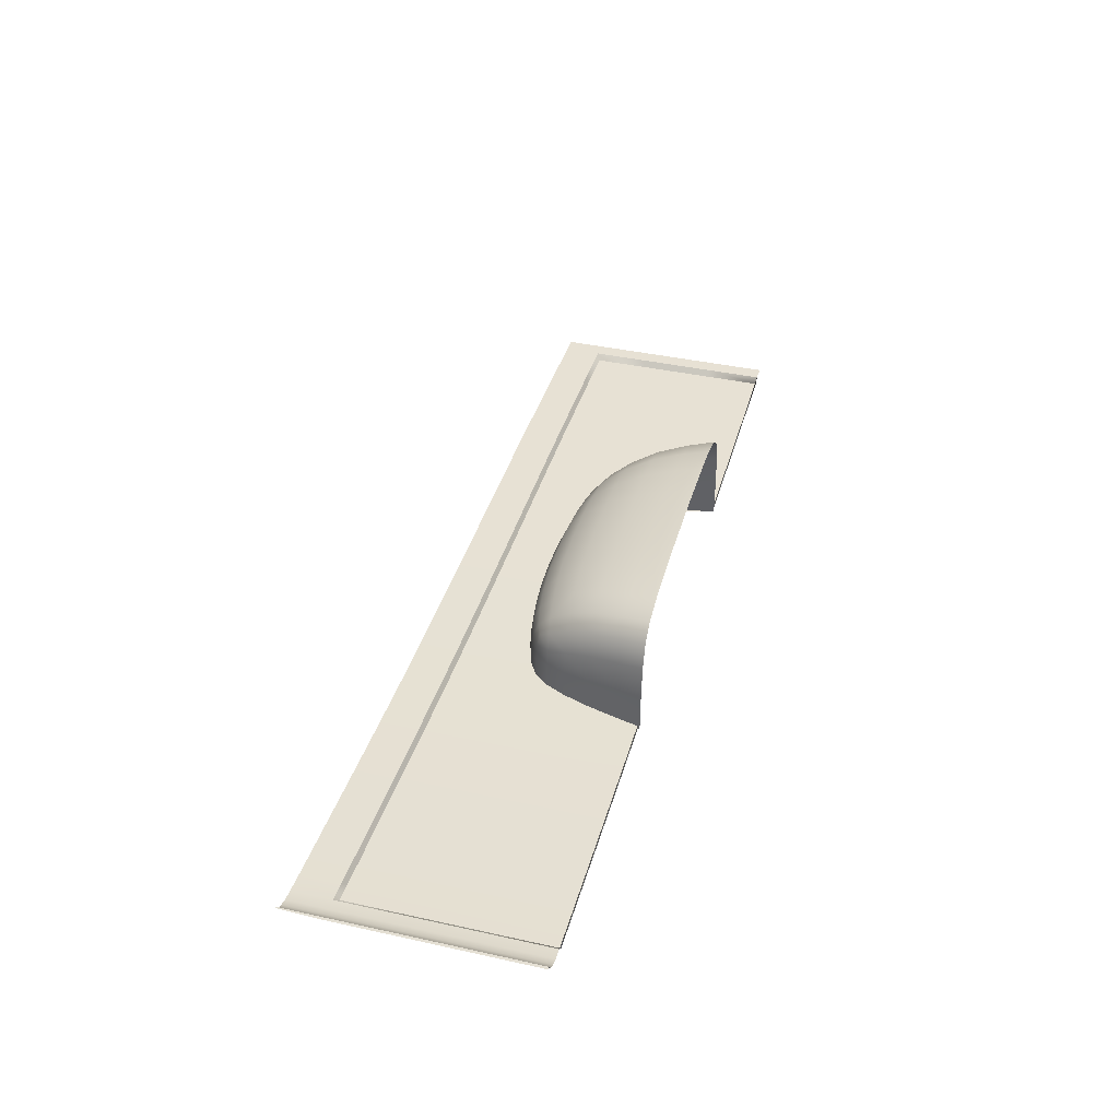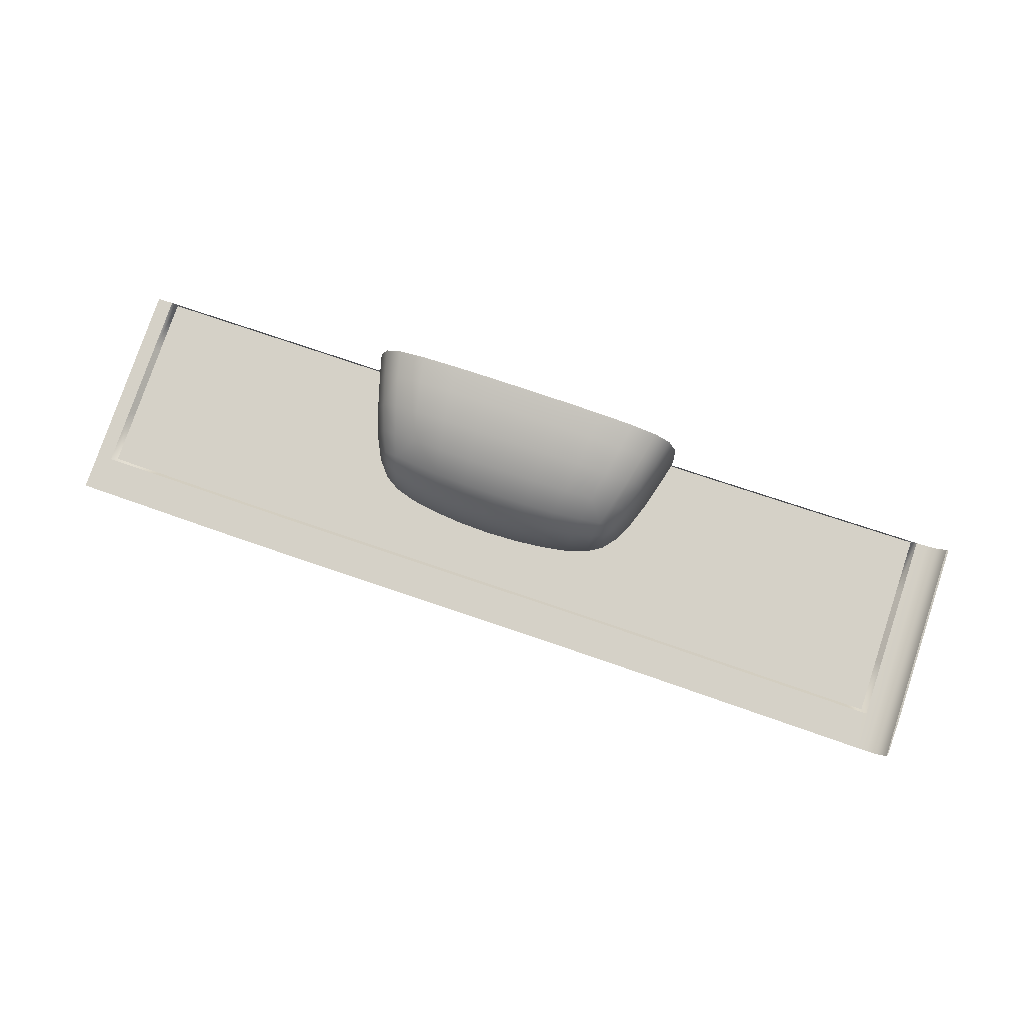
<metadata>
{"format":"obj","ext":"obj","renderer":"f3d","projection":"perspective","resolution":1024,"background":"white","views":[{"elev":39.6,"azim":-74.7,"up":"+Z"},{"elev":78.7,"azim":-161.4,"up":"+Z"}]}
</metadata>
<code>
v  -227.6 45.16 -84.75
v  -227.8 44.91 -84.85
v  -227.6 36.62 -84.75
v  -228.1 36.62 -84.94
v  -227.6 23.98 -84.75
v  -228.1 23.98 -84.94
v  -227.6 -7.295 -84.75
v  -227.6 5.779 -84.75
v  -228.1 -7.295 -84.94
v  -228.1 5.779 -84.94
v  -113.4 44.37 -90.22
v  -121.6 44.37 -90.19
v  -113.4 35.97 -90.22
v  -121.6 35.97 -90.19
v  -105.3 44.37 -90.22
v  -105.3 35.97 -90.22
v  -75.09 44.36 -90.22
v  -87.21 44.37 -90.22
v  -75.09 35.96 -90.22
v  -87.21 35.96 -90.22
v  -61.87 44.31 -90.22
v  -61.87 35.92 -90.22
v  -129.8 44.37 -90.12
v  -138.2 44.37 -90.03
v  -129.8 35.97 -90.12
v  -138.2 35.97 -90.03
v  -183.3 44.7 -89.24
v  -183.3 36.24 -89.24
v  -170.3 44.55 -89.52
v  -170.3 36.12 -89.52
v  -157.2 44.42 -89.76
v  -157.2 36.01 -89.76
v  -224.9 45.25 -87.35
v  -226.1 45.24 -86.7
v  -224.9 36.69 -87.35
v  -226.1 36.68 -86.7
v  -223.3 45.23 -87.76
v  -223.3 36.68 -87.76
v  -227 45.2 -85.74
v  -227 36.65 -85.74
v  -220.7 45.19 -88.01
v  -220.7 36.64 -88.01
v  -216.5 45.12 -88.2
v  -216.5 36.58 -88.2
v  -210.1 45.03 -88.42
v  -210.1 36.51 -88.42
v  -202.2 44.94 -88.67
v  -202.2 36.44 -88.67
v  -193.7 44.83 -88.95
v  -193.7 36.35 -88.95
v  -49 44.19 -90.22
v  -49 35.82 -90.22
v  -36.68 44.05 -90.22
v  -36.68 35.71 -90.22
v  -25.3 43.95 -90.23
v  -25.3 35.62 -90.23
v  -96.97 44.37 -90.22
v  -96.97 35.97 -90.22
v  -146.8 44.37 -89.92
v  -146.8 35.97 -89.92
v  -21.79 43.9 -90.23
v  -21.79 35.59 -90.23
v  -227 5.785 -85.74
v  -227 -7.298 -85.74
v  -226.1 5.792 -86.7
v  -226.1 -7.302 -86.7
v  -224.9 5.795 -87.35
v  -224.9 -7.304 -87.35
v  -223.3 5.792 -87.76
v  -223.3 -7.302 -87.76
v  -220.7 5.784 -88.01
v  -220.7 -7.298 -88.01
v  -21.79 5.561 -90.23
v  -25.3 5.569 -90.23
v  -21.79 -7.168 -90.23
v  -25.3 -7.172 -90.23
v  -227 24 -85.74
v  -226.1 24.03 -86.7
v  -223.3 24.29 -87.76
v  -224.9 24.3 -87.35
v  -220.7 24 -88.01
v  -25.3 23.31 -90.23
v  -21.79 23.29 -90.23
v  -215.3 5.772 -89.42
v  -219.5 5.784 -89.23
v  -215.3 -7.291 -89.42
v  -219.5 -7.298 -89.23
v  -209 5.757 -89.64
v  -209 -7.282 -89.64
v  -201.2 5.741 -89.9
v  -201.2 -7.272 -89.9
v  -192.8 5.723 -90.17
v  -192.8 -7.262 -90.17
v  -182.6 5.7 -90.46
v  -182.6 -7.249 -90.46
v  -169.7 5.673 -90.75
v  -169.7 -7.233 -90.75
v  -62.66 5.632 -91.44
v  -75.72 5.64 -91.44
v  -62.66 -7.209 -91.44
v  -75.72 -7.214 -91.44
v  -49.95 5.612 -91.44
v  -49.95 -7.197 -91.44
v  -37.79 5.588 -91.45
v  -37.79 -7.183 -91.45
v  -26.55 5.569 -91.45
v  -26.55 -7.172 -91.45
v  -219.5 23.24 -89.23
v  -215.3 23.2 -89.42
v  -209 23.15 -89.64
v  -201.2 23.1 -89.9
v  -192.8 23.04 -90.17
v  -182.6 22.97 -90.46
v  -169.7 22.88 -90.75
v  -156.8 22.81 -90.99
v  -156.8 5.651 -90.99
v  -75.72 22.78 -91.44
v  -62.66 22.75 -91.44
v  -49.95 22.69 -91.44
v  -37.79 22.61 -91.45
v  -26.55 22.55 -91.45
v  -219.5 35.88 -89.23
v  -215.3 35.82 -89.42
v  -209 35.75 -89.64
v  -201.2 35.68 -89.9
v  -192.8 35.59 -90.17
v  -182.6 35.48 -90.46
v  -169.7 35.36 -90.75
v  -156.8 35.25 -90.99
v  -146.5 35.21 -91.14
v  -146.5 22.79 -91.14
v  -138 35.21 -91.25
v  -138 22.78 -91.25
v  -129.8 35.21 -91.34
v  -129.8 22.78 -91.34
v  -121.6 35.21 -91.41
v  -121.6 22.79 -91.41
v  -113.5 35.21 -91.44
v  -113.5 22.79 -91.44
v  -105.5 35.21 -91.44
v  -105.5 22.78 -91.44
v  -97.32 35.2 -91.44
v  -97.32 22.78 -91.44
v  -87.68 35.2 -91.44
v  -87.68 22.78 -91.44
v  -75.72 35.2 -91.44
v  -62.66 35.16 -91.44
v  -49.95 35.06 -91.44
v  -37.79 34.95 -91.45
v  -26.55 34.86 -91.45
v  -85.98 5.641 -91.44
v  -82.28 -7.214 -91.44
v  -87.68 10.59 -91.44
v  -91.98 17.01 -91.44
v  -97.32 20.14 -91.44
v  -105.5 21.72 -91.44
v  -129.8 22.3 -91.34
v  -138 21.46 -91.25
v  -146.5 18.32 -91.14
v  -142.5 20.36 -91.19
v  -149.4 15.57 -91.1
v  -154.2 5.649 -91.03
v  -151.9 11.92 -91.06
v  -156.8 -2.942 -90.99
v  -157.7 -7.221 -90.97
v  -99.99 21.34 -91.61
v  -105.9 22.34 -91.61
v  -99.99 21.34 -90.72
v  -105.9 22.34 -90.72
v  -95.25 19.87 -91.61
v  -95.25 19.87 -90.67
v  -91 4.713 -69.96
v  -92.72 10.56 -72.92
v  -96.37 4.849 -68.39
v  -97.78 10.98 -71.49
v  -98.96 15.82 -75.23
v  -94.17 15.08 -76.29
v  -105.2 16.5 -74.67
v  -104.3 11.37 -70.8
v  -103.4 4.978 -67.67
v  -89.28 14.65 -91.61
v  -89.28 14.65 -90.29
v  -87.12 10.25 -91.61
v  -87.12 10.25 -89.9
v  -85.17 4.602 -91.61
v  -85.17 4.602 -89.5
v  -152.8 10.25 -89.9
v  -150.7 14.65 -90.29
v  -152.8 10.25 -91.61
v  -150.7 14.65 -91.61
v  -154.8 4.602 -91.61
v  -154.8 4.602 -89.5
v  -139.9 21.34 -91.61
v  -144.7 19.87 -91.61
v  -139.9 21.34 -90.72
v  -144.7 19.87 -90.67
v  -134 22.34 -91.61
v  -134 22.34 -90.72
v  -134.8 16.5 -74.67
v  -141 15.82 -75.23
v  -135.6 11.37 -70.8
v  -142.2 10.98 -71.49
v  -147.2 10.56 -72.92
v  -145.8 15.08 -76.29
v  -148.9 4.713 -69.96
v  -143.6 4.849 -68.39
v  -136.6 4.978 -67.67
v  -112.7 22.96 -91.61
v  -120 23.18 -91.61
v  -112.7 22.96 -90.72
v  -120 23.18 -90.72
v  -112.3 16.83 -74.4
v  -111.9 11.54 -70.48
v  -120 16.9 -74.32
v  -120 11.57 -70.4
v  -111.4 5.034 -67.35
v  -120 5.042 -67.26
v  -148.7 14.62 -78.21
v  -150.4 10.33 -75.51
v  -150.1 14.61 -81.62
v  -152.1 10.26 -79.64
v  -152.3 4.639 -72.89
v  -154 4.612 -77.62
v  -144.9 17.94 -79.58
v  -140.3 18.97 -79.11
v  -144.7 19.31 -83.21
v  -140 20.63 -83.2
v  -134.3 19.83 -78.8
v  -134.1 21.59 -83.12
v  -148.1 17.76 -90.54
v  -148.1 17.76 -91.61
v  -120 22.35 -83.05
v  -120 20.43 -78.59
v  -112.7 22.16 -83.06
v  -112.6 20.3 -78.64
v  -105.6 19.83 -78.8
v  -105.8 21.59 -83.12
v  -89.82 14.61 -81.62
v  -91.2 14.62 -78.21
v  -87.83 10.26 -79.64
v  -89.5 10.33 -75.51
v  -87.63 4.639 -72.89
v  -85.9 4.612 -77.62
v  -91.82 17.76 -90.54
v  -91.82 17.76 -91.61
v  -95.03 17.94 -79.58
v  -99.63 18.97 -79.11
v  -99.89 20.63 -83.2
v  -95.22 19.31 -83.21
v  -147.5 17 -80.11
v  -147.9 17.51 -82.88
v  -92.47 17 -80.11
v  -92.03 17.51 -82.88
v  -154.7 4.604 -83.98
v  -152.7 10.25 -85.15
v  -150.6 14.65 -86.27
v  -148.1 17.73 -86.99
v  -144.7 19.8 -87.32
v  -134 22.24 -87.44
v  -140 21.25 -87.43
v  -112.7 22.86 -87.43
v  -105.9 22.24 -87.44
v  -120 23.08 -87.43
v  -99.98 21.25 -87.43
v  -95.24 19.8 -87.32
v  -91.85 17.73 -86.99
v  -89.35 14.65 -86.27
v  -87.21 10.25 -85.15
v  -85.26 4.604 -83.98
v  -83.39 -1.764 -91.61
v  -83.39 -1.764 -89.19
v  -82.1 -6.892 -91.61
v  -82.1 -6.892 -89
v  -82.81 -6.892 -75.26
v  -82.19 -6.892 -82.56
v  -84.11 -1.762 -76.14
v  -83.48 -1.764 -83.1
v  -84.56 -6.892 -70.07
v  -85.86 -1.759 -71.08
v  -88.17 -6.892 -67.01
v  -89.37 -1.75 -68.03
v  -94.16 -6.892 -65.4
v  -95.08 -1.733 -66.42
v  -101.9 -6.892 -64.68
v  -102.5 -1.717 -65.7
v  -111 -1.71 -65.37
v  -120 -1.709 -65.28
v  -110.7 -6.892 -64.36
v  -120 -6.892 -64.27
v  -150.6 -1.75 -68.03
v  -144.9 -1.733 -66.42
v  -151.8 -6.892 -67.01
v  -145.8 -6.892 -65.4
v  -137.4 -1.717 -65.7
v  -138 -6.892 -64.68
v  -155.4 -6.892 -70.07
v  -154.1 -1.759 -71.08
v  -157.1 -6.892 -75.26
v  -155.8 -1.762 -76.14
v  -157.8 -6.892 -82.56
v  -156.5 -1.764 -83.1
v  -157.8 -6.892 -89
v  -156.5 -1.764 -89.19
v  -156.5 -1.764 -91.61
v  -157.8 -6.892 -91.61
v  -127.2 22.96 -91.61
v  -127.2 22.96 -90.72
v  -127.2 22.86 -87.43
v  -127.3 22.16 -83.06
v  -127.4 20.3 -78.64
v  -127.6 16.83 -74.4
v  -128 11.54 -70.48
v  -128.5 5.034 -67.35
v  -128.9 -1.71 -65.37
v  -129.2 -6.892 -64.36
v  -81.95 -7.495 -88.98
v  -81.95 -7.482 -91.6
v  -82.04 -7.495 -82.51
v  -82.67 -7.495 -75.17
v  -84.41 -7.495 -69.96
v  -88.04 -7.495 -66.9
v  -94.06 -7.495 -65.3
v  -101.9 -7.495 -64.58
v  -110.7 -7.495 -64.25
v  -120 -7.495 -64.16
v  -129.2 -7.495 -64.25
v  -138.1 -7.495 -64.58
v  -145.9 -7.495 -65.3
v  -151.9 -7.495 -66.9
v  -155.5 -7.495 -69.96
v  -157.3 -7.495 -75.17
v  -157.9 -7.495 -82.51
v  -158 -7.495 -88.98
v  -158 -7.482 -91.6
g P815_38AZ_R_D_P815_38AZ_R
f 1 2 3
f 3 2 4
f 5 3 6
f 6 3 4
f 7 8 9
f 9 8 10
f 8 5 10
f 10 5 6
f 11 12 13
f 13 12 14
f 15 11 16
f 16 11 13
f 17 18 19
f 19 18 20
f 17 19 21
f 21 19 22
f 23 24 25
f 25 24 26
f 12 23 14
f 14 23 25
f 27 28 29
f 29 28 30
f 29 30 31
f 31 30 32
f 33 34 35
f 35 34 36
f 33 35 37
f 37 35 38
f 39 1 40
f 40 1 3
f 34 39 36
f 36 39 40
f 37 38 41
f 41 38 42
f 41 42 43
f 43 42 44
f 43 44 45
f 45 44 46
f 45 46 47
f 47 46 48
f 47 48 49
f 49 48 50
f 49 50 27
f 27 50 28
f 21 22 51
f 51 22 52
f 51 52 53
f 53 52 54
f 53 54 55
f 55 54 56
f 57 15 58
f 58 15 16
f 18 57 20
f 20 57 58
f 31 32 59
f 59 32 60
f 24 59 26
f 26 59 60
f 55 56 61
f 61 56 62
f 63 8 64
f 64 8 7
f 65 63 66
f 66 63 64
f 67 65 68
f 68 65 66
f 69 67 70
f 70 67 68
f 71 69 72
f 72 69 70
f 73 74 75
f 75 74 76
f 77 5 63
f 63 5 8
f 78 77 65
f 65 77 63
f 69 79 67
f 67 79 80
f 71 81 69
f 69 81 79
f 82 74 83
f 83 74 73
f 40 3 77
f 77 3 5
f 36 40 78
f 78 40 77
f 35 36 80
f 80 36 78
f 35 80 38
f 38 80 79
f 38 79 42
f 42 79 81
f 56 82 62
f 62 82 83
f 80 78 67
f 67 78 65
f 84 85 86
f 86 85 87
f 88 84 89
f 89 84 86
f 90 88 91
f 91 88 89
f 92 90 93
f 93 90 91
f 94 92 95
f 95 92 93
f 96 94 97
f 97 94 95
f 98 99 100
f 100 99 101
f 102 98 103
f 103 98 100
f 104 102 105
f 105 102 103
f 106 104 107
f 107 104 105
f 108 85 109
f 109 85 84
f 109 84 110
f 110 84 88
f 110 88 111
f 111 88 90
f 111 90 112
f 112 90 92
f 112 92 113
f 113 92 94
f 113 94 114
f 114 94 96
f 114 96 115
f 115 96 116
f 117 99 118
f 118 99 98
f 118 98 119
f 119 98 102
f 119 102 120
f 120 102 104
f 120 104 121
f 121 104 106
f 122 108 123
f 123 108 109
f 123 109 124
f 124 109 110
f 124 110 125
f 125 110 111
f 125 111 126
f 126 111 112
f 126 112 127
f 127 112 113
f 127 113 128
f 128 113 114
f 128 114 129
f 129 114 115
f 129 115 130
f 130 115 131
f 132 130 133
f 133 130 131
f 134 132 135
f 135 132 133
f 136 134 137
f 137 134 135
f 138 136 139
f 139 136 137
f 140 138 141
f 141 138 139
f 142 140 143
f 143 140 141
f 144 142 145
f 145 142 143
f 146 144 117
f 117 144 145
f 146 117 147
f 147 117 118
f 147 118 148
f 148 118 119
f 148 119 149
f 149 119 120
f 149 120 150
f 150 120 121
f 151 152 99
f 99 152 101
f 145 153 117
f 99 117 151
f 117 153 151
f 153 145 154
f 143 155 145
f 145 155 154
f 141 156 143
f 143 156 155
f 141 139 156
f 137 135 157
f 135 133 157
f 157 133 158
f 159 160 131
f 133 131 158
f 131 160 158
f 131 115 159
f 159 115 161
f 116 162 115
f 162 163 115
f 115 163 161
f 164 162 116
f 96 97 116
f 116 97 164
f 97 165 164
f 166 167 168
f 168 167 169
f 166 168 170
f 170 168 171
f 172 173 174
f 174 173 175
f 176 175 177
f 177 175 173
f 178 179 176
f 176 179 175
f 174 175 180
f 180 175 179
f 181 182 183
f 183 182 184
f 183 184 185
f 185 184 186
f 187 188 189
f 189 188 190
f 189 191 187
f 187 191 192
f 193 194 195
f 195 194 196
f 193 195 197
f 197 195 198
f 199 200 201
f 201 200 202
f 203 202 204
f 204 202 200
f 205 206 203
f 203 206 202
f 201 202 207
f 207 202 206
f 208 209 210
f 210 209 211
f 208 210 167
f 167 210 169
f 212 213 178
f 178 213 179
f 214 215 212
f 212 215 213
f 216 213 217
f 217 213 215
f 180 179 216
f 216 179 213
f 218 219 204
f 204 219 203
f 220 221 218
f 218 221 219
f 222 219 223
f 223 219 221
f 205 203 222
f 222 203 219
f 224 225 226
f 226 225 227
f 204 200 224
f 224 200 225
f 228 225 199
f 199 225 200
f 229 227 228
f 228 227 225
f 230 196 231
f 231 196 194
f 231 190 230
f 230 190 188
f 232 233 234
f 234 233 235
f 212 235 214
f 214 235 233
f 178 236 212
f 212 236 235
f 234 235 237
f 237 235 236
f 238 239 240
f 240 239 241
f 173 241 177
f 177 241 239
f 172 242 173
f 173 242 241
f 240 241 243
f 243 241 242
f 182 181 244
f 244 181 245
f 244 245 171
f 171 245 170
f 177 246 176
f 176 246 247
f 248 247 249
f 249 247 246
f 237 236 248
f 248 236 247
f 176 247 178
f 178 247 236
f 218 250 220
f 220 250 251
f 224 250 204
f 204 250 218
f 226 251 224
f 224 251 250
f 239 252 177
f 177 252 246
f 253 252 238
f 238 252 239
f 249 246 253
f 253 246 252
f 223 221 254
f 254 221 255
f 256 255 220
f 220 255 221
f 188 187 256
f 256 187 255
f 254 255 192
f 192 255 187
f 220 251 256
f 256 251 257
f 258 257 226
f 226 257 251
f 196 230 258
f 258 230 257
f 256 257 188
f 188 257 230
f 198 195 259
f 259 195 260
f 258 260 196
f 196 260 195
f 226 227 258
f 258 227 260
f 259 260 229
f 229 260 227
f 210 261 169
f 169 261 262
f 211 263 210
f 210 263 261
f 234 261 232
f 232 261 263
f 237 262 234
f 234 262 261
f 168 264 171
f 171 264 265
f 169 262 168
f 168 262 264
f 248 264 237
f 237 264 262
f 249 265 248
f 248 265 264
f 253 266 249
f 249 266 265
f 238 267 253
f 253 267 266
f 244 266 182
f 182 266 267
f 171 265 244
f 244 265 266
f 184 268 186
f 186 268 269
f 182 267 184
f 184 267 268
f 240 268 238
f 238 268 267
f 243 269 240
f 240 269 268
f 185 186 270
f 270 186 271
f 270 271 272
f 272 271 273
f 274 275 276
f 276 275 277
f 271 277 273
f 273 277 275
f 186 269 271
f 271 269 277
f 276 277 243
f 243 277 269
f 278 279 280
f 280 279 281
f 276 279 274
f 274 279 278
f 243 242 276
f 276 242 279
f 172 281 242
f 242 281 279
f 282 283 284
f 284 283 285
f 280 281 282
f 282 281 283
f 174 283 172
f 172 283 281
f 180 285 174
f 174 285 283
f 216 286 180
f 180 286 285
f 217 287 216
f 216 287 286
f 288 286 289
f 289 286 287
f 284 285 288
f 288 285 286
f 290 291 205
f 205 291 206
f 292 293 290
f 290 293 291
f 294 291 295
f 295 291 293
f 207 206 294
f 294 206 291
f 296 297 298
f 298 297 299
f 290 297 292
f 292 297 296
f 205 222 290
f 290 222 297
f 223 299 222
f 222 299 297
f 300 301 302
f 302 301 303
f 298 299 300
f 300 299 301
f 254 301 223
f 223 301 299
f 192 303 254
f 254 303 301
f 304 305 303
f 303 305 302
f 303 192 304
f 304 192 191
f 306 197 307
f 307 197 198
f 306 307 209
f 209 307 211
f 263 308 232
f 232 308 309
f 211 307 263
f 263 307 308
f 259 308 198
f 198 308 307
f 229 309 259
f 259 309 308
f 228 310 229
f 229 310 309
f 199 311 228
f 228 311 310
f 233 310 214
f 214 310 311
f 232 309 233
f 233 309 310
f 215 312 217
f 217 312 313
f 214 311 215
f 215 311 312
f 201 312 199
f 199 312 311
f 207 313 201
f 201 313 312
f 287 314 289
f 289 314 315
f 217 313 287
f 287 313 314
f 294 314 207
f 207 314 313
f 295 315 294
f 294 315 314
f 316 317 273
f 273 317 272
f 318 316 275
f 275 316 273
f 319 318 274
f 274 318 275
f 320 319 278
f 278 319 274
f 320 278 321
f 321 278 280
f 321 280 322
f 322 280 282
f 322 282 323
f 323 282 284
f 288 324 284
f 284 324 323
f 289 325 288
f 288 325 324
f 326 325 315
f 315 325 289
f 327 326 295
f 295 326 315
f 328 327 293
f 293 327 295
f 293 292 328
f 328 292 329
f 330 329 296
f 296 329 292
f 330 296 331
f 331 296 298
f 331 298 332
f 332 298 300
f 332 300 333
f 333 300 302
f 305 334 302
f 302 334 333
v  -220.7 5.784 -88.01
v  -220.7 -7.298 -88.01
v  -219.5 5.784 -89.23
v  -219.5 -7.298 -89.23
v  -216.5 -7.291 -88.2
v  -215.3 -7.291 -89.42
v  -210.1 -7.282 -88.42
v  -209 -7.282 -89.64
v  -202.2 -7.272 -88.67
v  -201.2 -7.272 -89.9
v  -193.7 -7.262 -88.95
v  -192.8 -7.262 -90.17
v  -183.3 -7.249 -89.24
v  -182.6 -7.249 -90.46
v  -170.3 -7.233 -89.52
v  -169.7 -7.233 -90.75
v  -61.87 -7.209 -90.22
v  -62.66 -7.209 -91.44
v  -75.09 -7.214 -90.22
v  -75.72 -7.214 -91.44
v  -49 -7.197 -90.22
v  -49.95 -7.197 -91.44
v  -36.68 -7.183 -90.22
v  -37.79 -7.183 -91.45
v  -25.3 -7.172 -90.23
v  -26.55 -7.172 -91.45
v  -25.3 5.569 -90.23
v  -26.55 5.569 -91.45
v  -220.7 24 -88.01
v  -219.5 23.24 -89.23
v  -25.3 23.31 -90.23
v  -26.55 22.55 -91.45
v  -220.7 36.64 -88.01
v  -219.5 35.88 -89.23
v  -216.5 36.58 -88.2
v  -215.3 35.82 -89.42
v  -210.1 36.51 -88.42
v  -209 35.75 -89.64
v  -202.2 36.44 -88.67
v  -201.2 35.68 -89.9
v  -193.7 36.35 -88.95
v  -192.8 35.59 -90.17
v  -183.3 36.24 -89.24
v  -182.6 35.48 -90.46
v  -170.3 36.12 -89.52
v  -169.7 35.36 -90.75
v  -157.2 36.01 -89.76
v  -156.8 35.25 -90.99
v  -146.8 35.97 -89.92
v  -146.5 35.21 -91.14
v  -138.2 35.97 -90.03
v  -138 35.21 -91.25
v  -129.8 35.97 -90.12
v  -129.8 35.21 -91.34
v  -121.6 35.97 -90.19
v  -121.6 35.21 -91.41
v  -113.4 35.97 -90.22
v  -113.5 35.21 -91.44
v  -105.3 35.97 -90.22
v  -105.5 35.21 -91.44
v  -96.97 35.97 -90.22
v  -97.32 35.2 -91.44
v  -87.21 35.96 -90.22
v  -87.68 35.2 -91.44
v  -75.09 35.96 -90.22
v  -75.72 35.2 -91.44
v  -61.87 35.92 -90.22
v  -62.66 35.16 -91.44
v  -49 35.82 -90.22
v  -49.95 35.06 -91.44
v  -36.68 35.71 -90.22
v  -37.79 34.95 -91.45
v  -25.3 35.62 -90.23
v  -26.55 34.86 -91.45
v  -157.8 -7.221 -89.75
v  -157.7 -7.221 -90.97
v  -82.28 -7.214 -91.44
v  -82.19 -7.214 -90.22
g P815_38AZ_R_D_P815_38AZ_R_E
f 335 336 337
f 337 336 338
f 336 339 338
f 338 339 340
f 339 341 340
f 340 341 342
f 341 343 342
f 342 343 344
f 343 345 344
f 344 345 346
f 345 347 346
f 346 347 348
f 347 349 348
f 348 349 350
f 351 352 353
f 353 352 354
f 355 356 351
f 351 356 352
f 357 358 355
f 355 358 356
f 359 360 357
f 357 360 358
f 359 361 360
f 360 361 362
f 363 335 364
f 364 335 337
f 365 366 361
f 361 366 362
f 367 368 369
f 369 368 370
f 367 363 368
f 368 363 364
f 369 370 371
f 371 370 372
f 371 372 373
f 373 372 374
f 373 374 375
f 375 374 376
f 375 376 377
f 377 376 378
f 377 378 379
f 379 378 380
f 379 380 381
f 381 380 382
f 381 382 383
f 383 382 384
f 383 384 385
f 385 384 386
f 385 386 387
f 387 386 388
f 387 388 389
f 389 388 390
f 391 389 392
f 392 389 390
f 393 391 394
f 394 391 392
f 395 393 396
f 396 393 394
f 397 395 398
f 398 395 396
f 399 397 400
f 400 397 398
f 401 399 402
f 402 399 400
f 403 401 404
f 404 401 402
f 405 403 406
f 406 403 404
f 407 405 408
f 408 405 406
f 407 408 365
f 365 408 366
f 349 409 350
f 350 409 410
f 411 412 354
f 354 412 353

</code>
